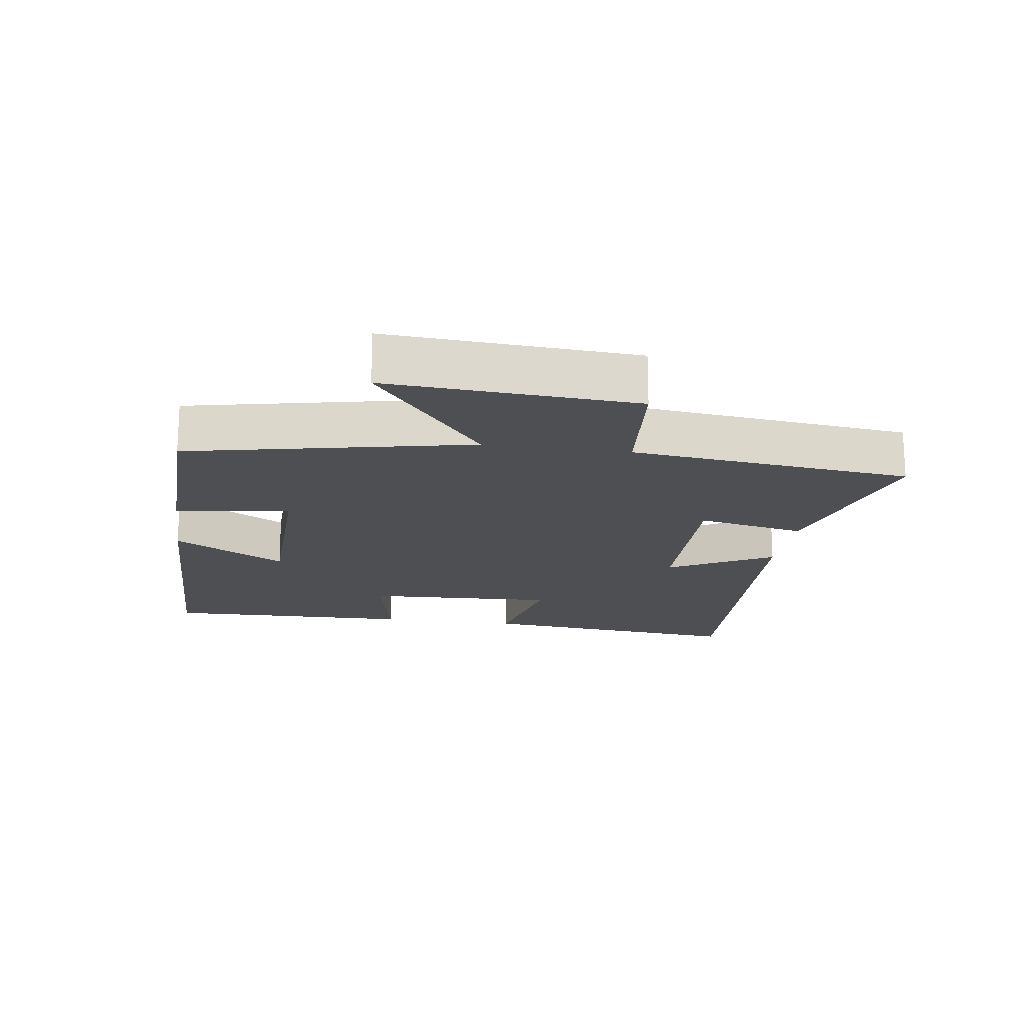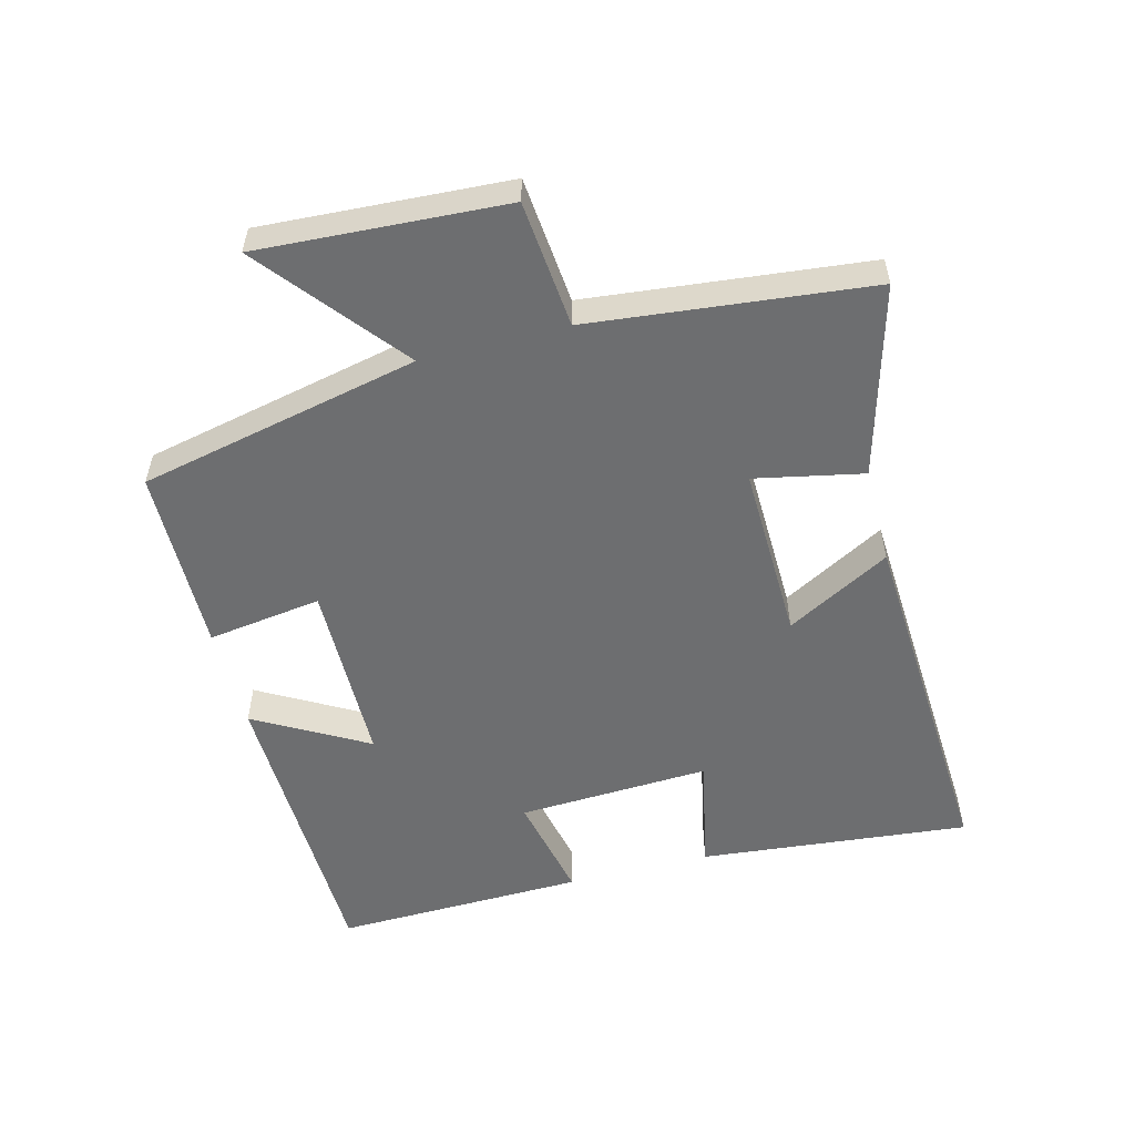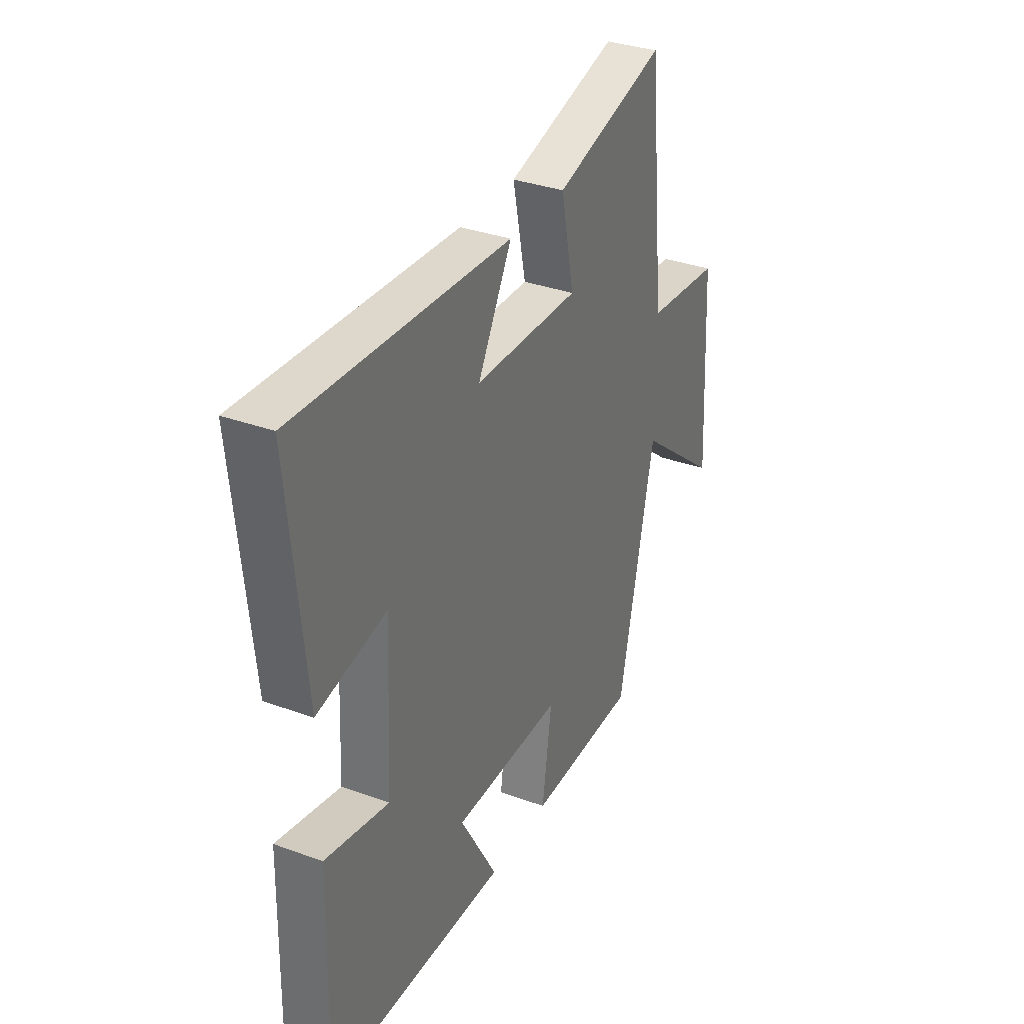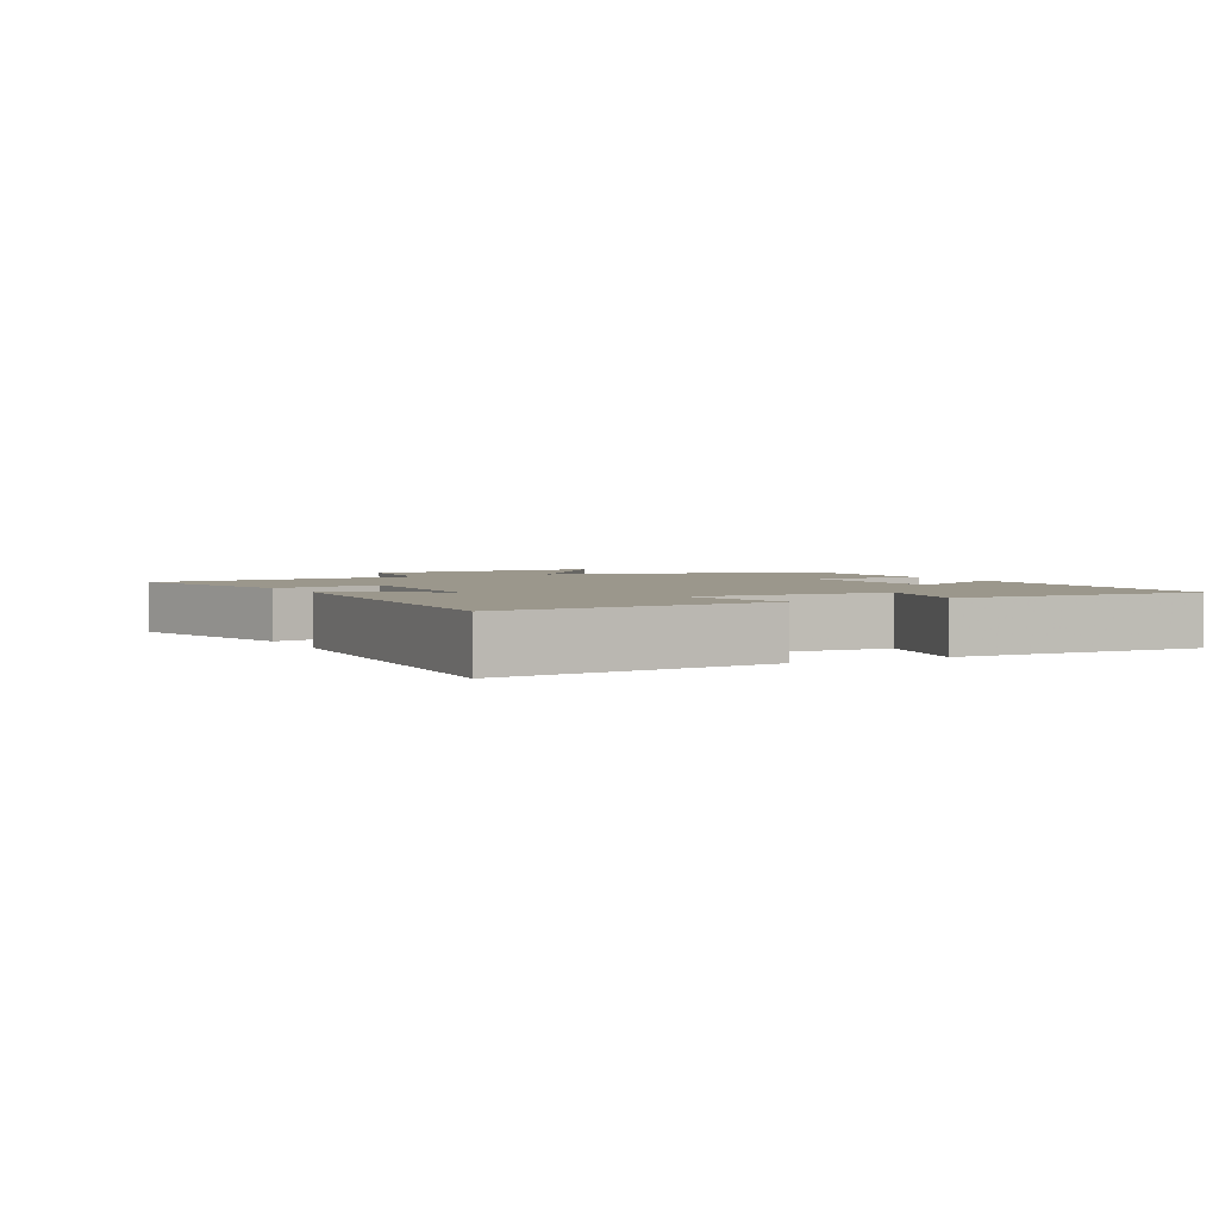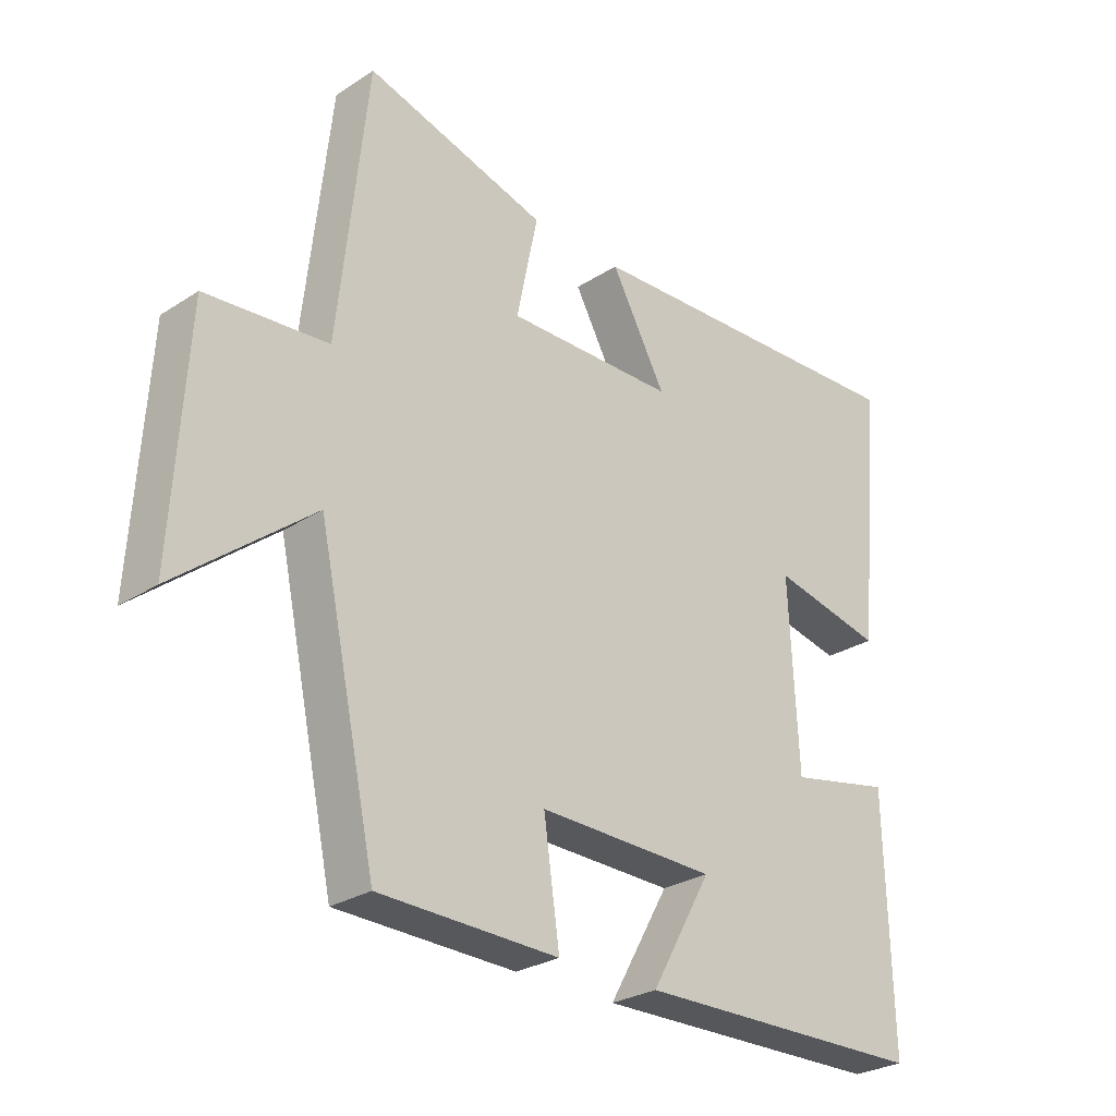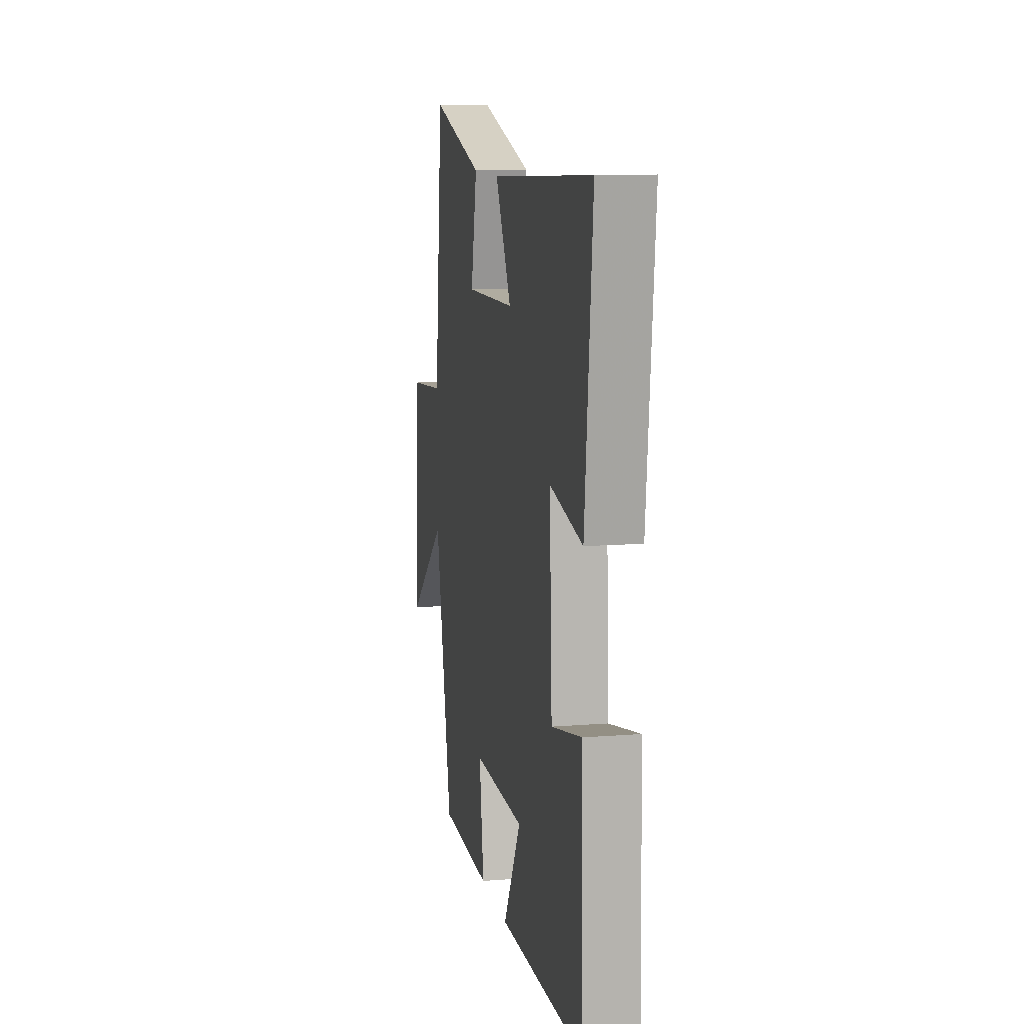
<metadata>
{"format":"obj","ext":"obj","renderer":"f3d","projection":"perspective","resolution":1024,"background":"white","views":[{"elev":-17.8,"azim":-98.5,"up":"+Y"},{"elev":-54.3,"azim":-75.4,"up":"+Y"},{"elev":33.8,"azim":116.3,"up":"+Z"},{"elev":2.7,"azim":62.4,"up":"+Y"},{"elev":-27.8,"azim":-45.5,"up":"+Z"},{"elev":11.2,"azim":78.8,"up":"+Z"}]}
</metadata>
<code>
v 0.509 0.07 -0.489
v 0.041 0.07 -0.5
v 0.138 0.07 -0.329
v -0.146 0.07 -0.325
v -0.121 0.07 -0.5
v -0.407 0.07 -0.495
v -0.5 0.07 -0.066
v -0.716 0.07 -0.24
v -0.694 0.07 0.136
v -0.5 0.07 0.154
v -0.454 0.07 0.581
v -0.163 0.07 0.5
v -0.197 0.07 0.335
v 0.075 0.07 0.341
v -0.013 0.07 0.5
v 0.541 0.07 0.53
v 0.5 0.07 0.117
v 0.321 0.07 0.154
v 0.335 0.07 -0.14
v 0.5 0.07 -0.105
v 0.509 0 -0.489
v 0.041 0 -0.5
v 0.138 0 -0.329
v -0.146 0 -0.325
v -0.121 0 -0.5
v -0.407 0 -0.495
v -0.5 0 -0.066
v -0.716 0 -0.24
v -0.694 0 0.136
v -0.5 0 0.154
v -0.454 0 0.581
v -0.163 0 0.5
v -0.197 0 0.335
v 0.075 0 0.341
v -0.013 0 0.5
v 0.541 0 0.53
v 0.5 0 0.117
v 0.321 0 0.154
v 0.335 0 -0.14
v 0.5 0 -0.105
f 19 20 1 2
f 15 16 17 18
f 14 15 18
f 13 14 18 19
f 10 11 12 13
f 10 13 19
f 7 8 9 10
f 4 5 6 7
f 3 4 7 10
f 19 2 3
f 3 10 19
f 22 21 40 39
f 38 37 36 35
f 38 35 34
f 39 38 34 33
f 33 32 31 30
f 39 33 30
f 30 29 28 27
f 27 26 25 24
f 30 27 24 23
f 23 22 39
f 39 30 23
f 1 21 22 2
f 2 22 23 3
f 3 23 24 4
f 4 24 25 5
f 5 25 26 6
f 6 26 27 7
f 7 27 28 8
f 8 28 29 9
f 9 29 30 10
f 10 30 31 11
f 11 31 32 12
f 12 32 33 13
f 13 33 34 14
f 14 34 35 15
f 15 35 36 16
f 16 36 37 17
f 17 37 38 18
f 18 38 39 19
f 19 39 40 20
f 20 40 21 1

</code>
